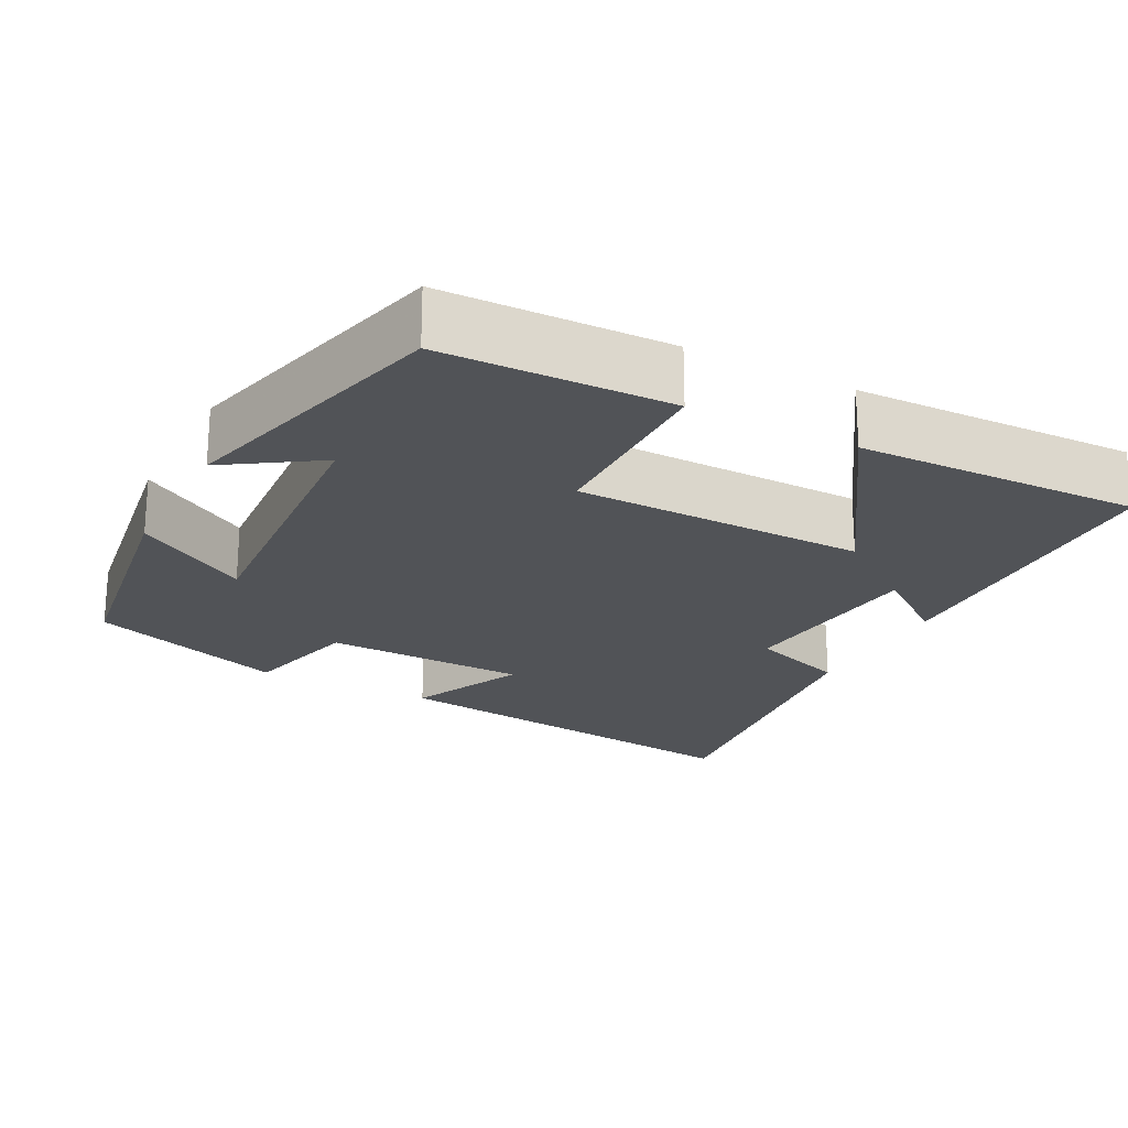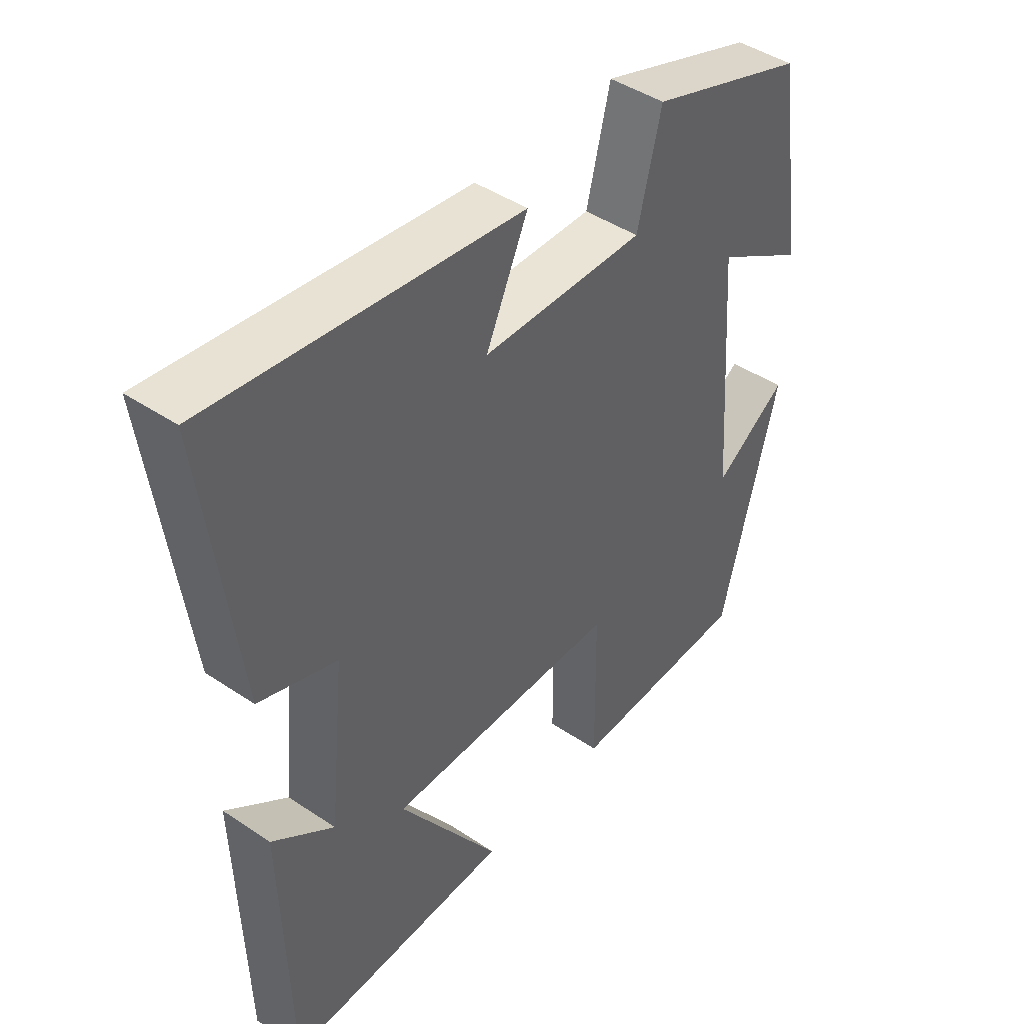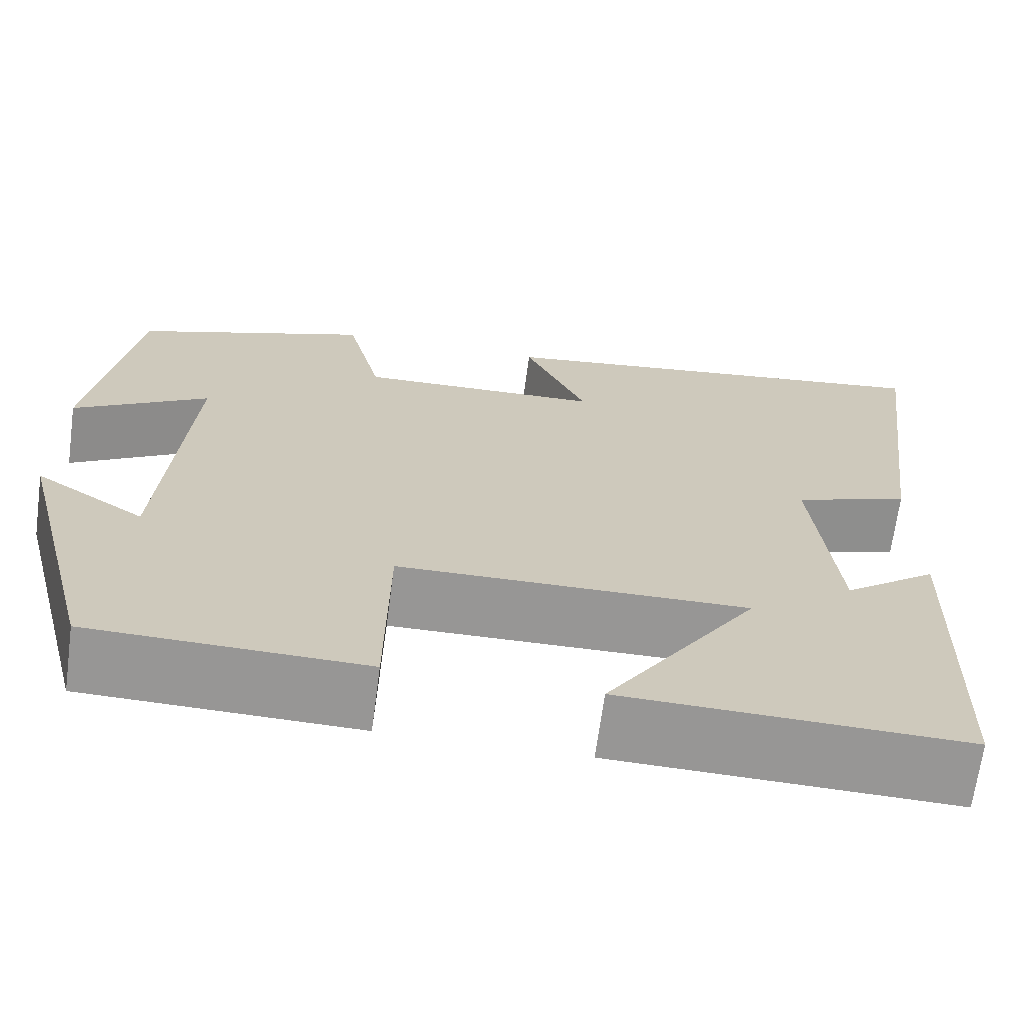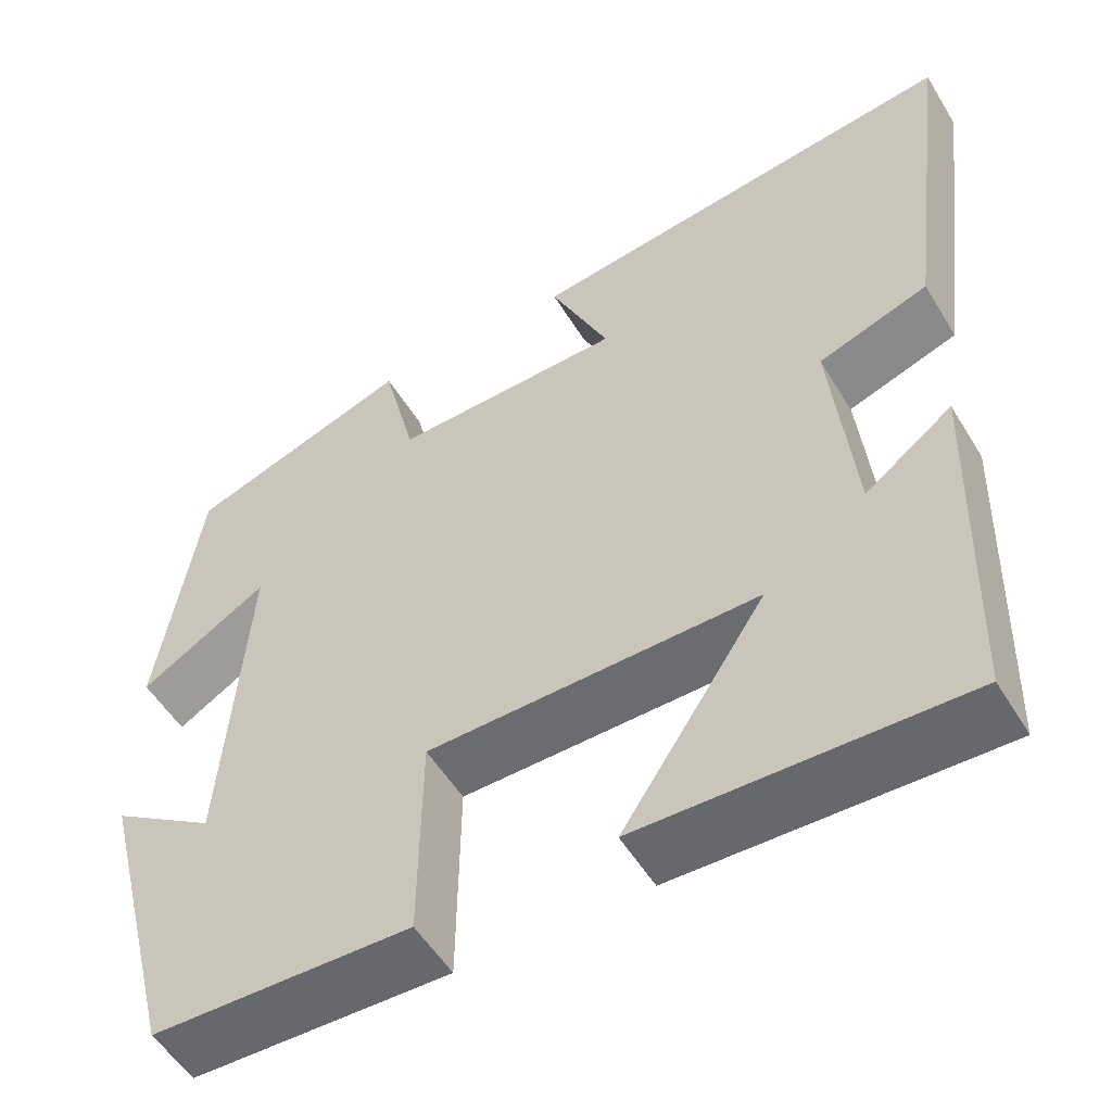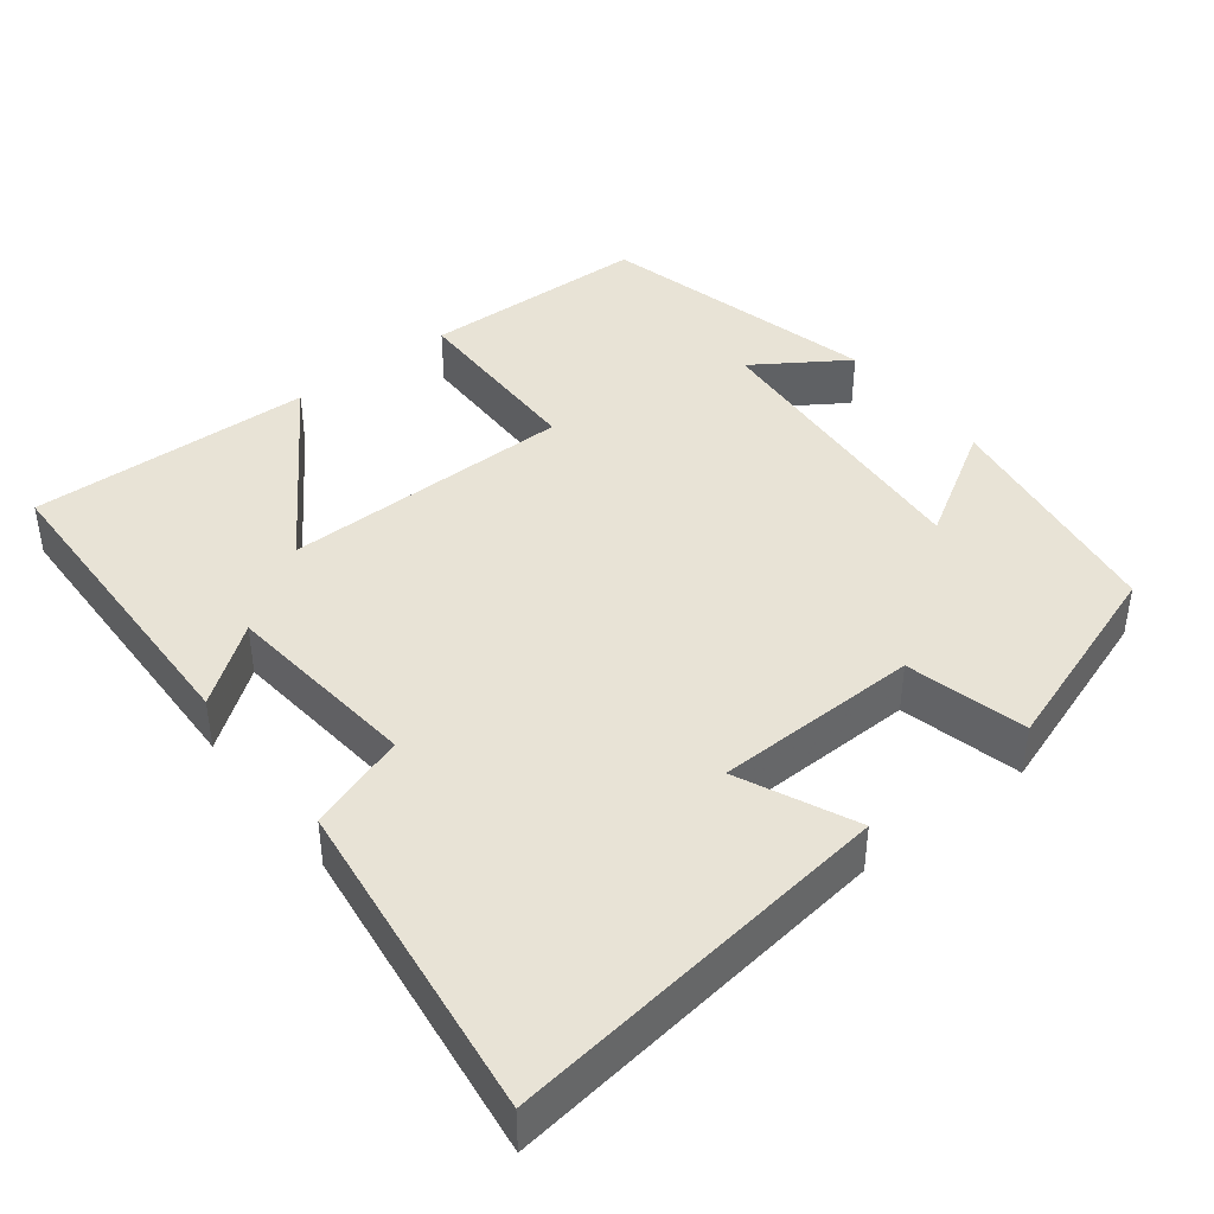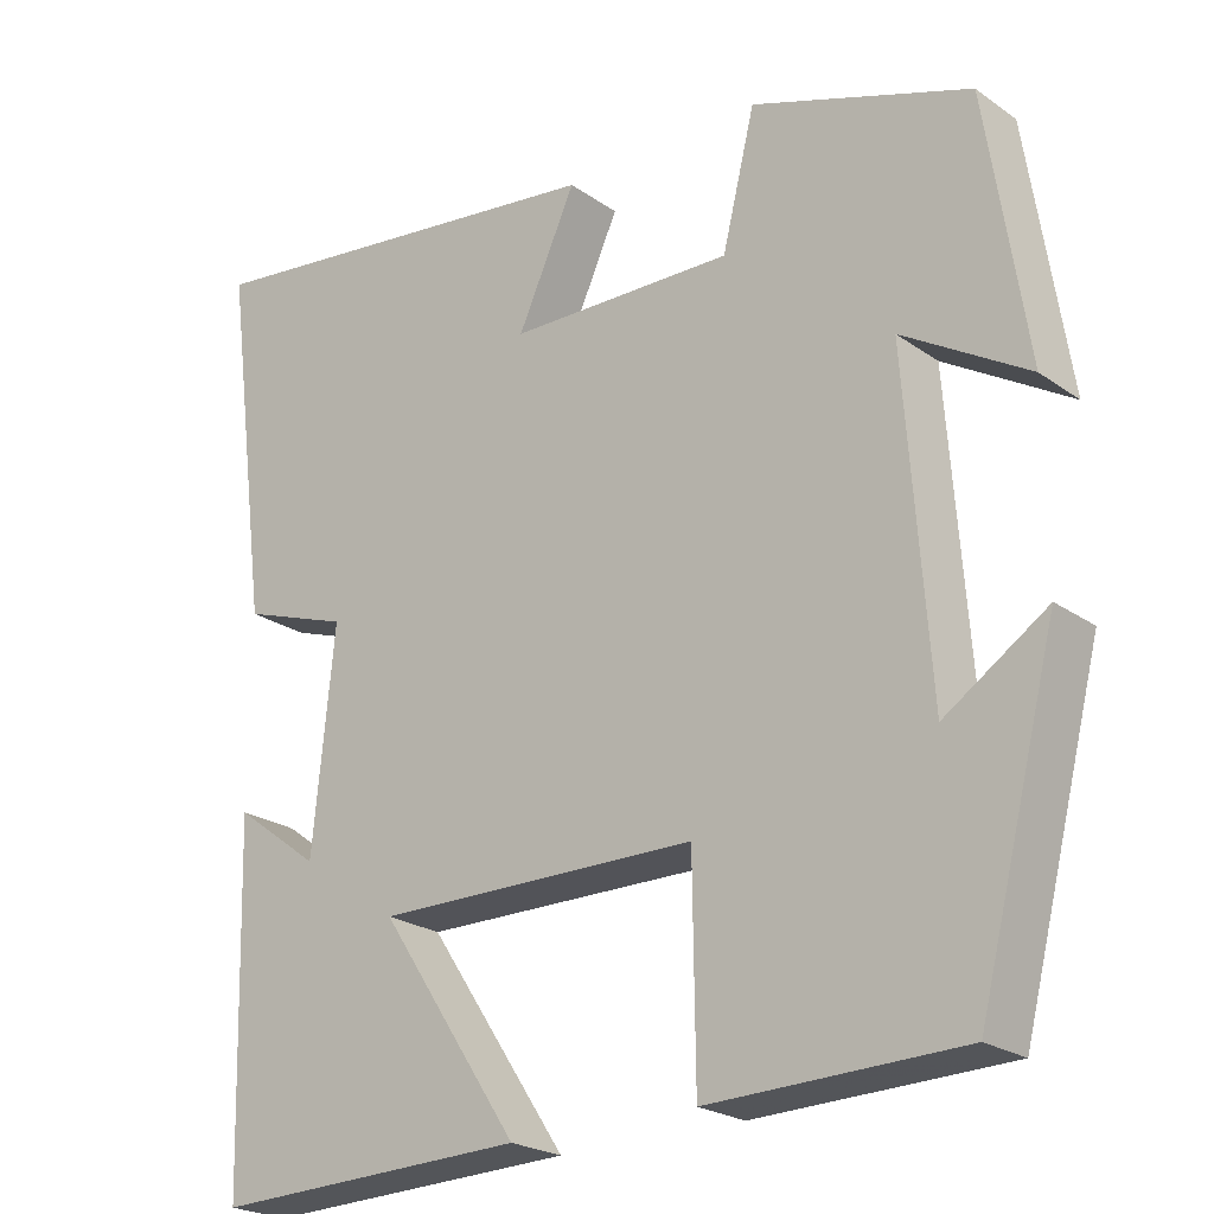
<metadata>
{"format":"obj","ext":"obj","renderer":"f3d","projection":"perspective","resolution":1024,"background":"white","views":[{"elev":-22.0,"azim":152.3,"up":"+Y"},{"elev":44.5,"azim":-51.9,"up":"+Z"},{"elev":-67.9,"azim":172.4,"up":"+Z"},{"elev":-53.4,"azim":-149.3,"up":"+Z"},{"elev":41.9,"azim":-37.9,"up":"+Y"},{"elev":-23.0,"azim":40.2,"up":"+Z"}]}
</metadata>
<code>
v -0.555 0.07 0.565
v -0.046 0.07 0.5
v -0.115 0.07 0.348
v 0.153 0.07 0.342
v 0.192 0.07 0.5
v 0.452 0.07 0.41
v 0.5 0.07 0.096
v 0.351 0.07 0.186
v 0.379 0.07 -0.204
v 0.5 0.07 -0.124
v 0.406 0.07 -0.492
v 0.106 0.07 -0.5
v 0.103 0.07 -0.253
v -0.281 0.07 -0.249
v -0.114 0.07 -0.5
v -0.488 0.07 -0.511
v -0.5 0.07 -0.091
v -0.398 0.07 -0.167
v -0.372 0.07 0.093
v -0.5 0.07 0.137
v -0.555 0 0.565
v -0.046 0 0.5
v -0.115 0 0.348
v 0.153 0 0.342
v 0.192 0 0.5
v 0.452 0 0.41
v 0.5 0 0.096
v 0.351 0 0.186
v 0.379 0 -0.204
v 0.5 0 -0.124
v 0.406 0 -0.492
v 0.106 0 -0.5
v 0.103 0 -0.253
v -0.281 0 -0.249
v -0.114 0 -0.5
v -0.488 0 -0.511
v -0.5 0 -0.091
v -0.398 0 -0.167
v -0.372 0 0.093
v -0.5 0 0.137
f 1 2 3
f 20 1 3
f 19 20 3
f 18 19 3 4
f 15 16 17 18
f 14 15 18
f 13 14 18 4
f 9 10 11 12
f 13 4 5
f 12 13 5
f 9 12 5
f 8 9 5
f 5 6 7 8
f 23 22 21
f 23 21 40
f 23 40 39
f 24 23 39 38
f 38 37 36 35
f 38 35 34
f 24 38 34 33
f 32 31 30 29
f 25 24 33
f 25 33 32
f 25 32 29
f 25 29 28
f 28 27 26 25
f 1 21 22 2
f 2 22 23 3
f 3 23 24 4
f 4 24 25 5
f 5 25 26 6
f 6 26 27 7
f 7 27 28 8
f 8 28 29 9
f 9 29 30 10
f 10 30 31 11
f 11 31 32 12
f 12 32 33 13
f 13 33 34 14
f 14 34 35 15
f 15 35 36 16
f 16 36 37 17
f 17 37 38 18
f 18 38 39 19
f 19 39 40 20
f 20 40 21 1

</code>
